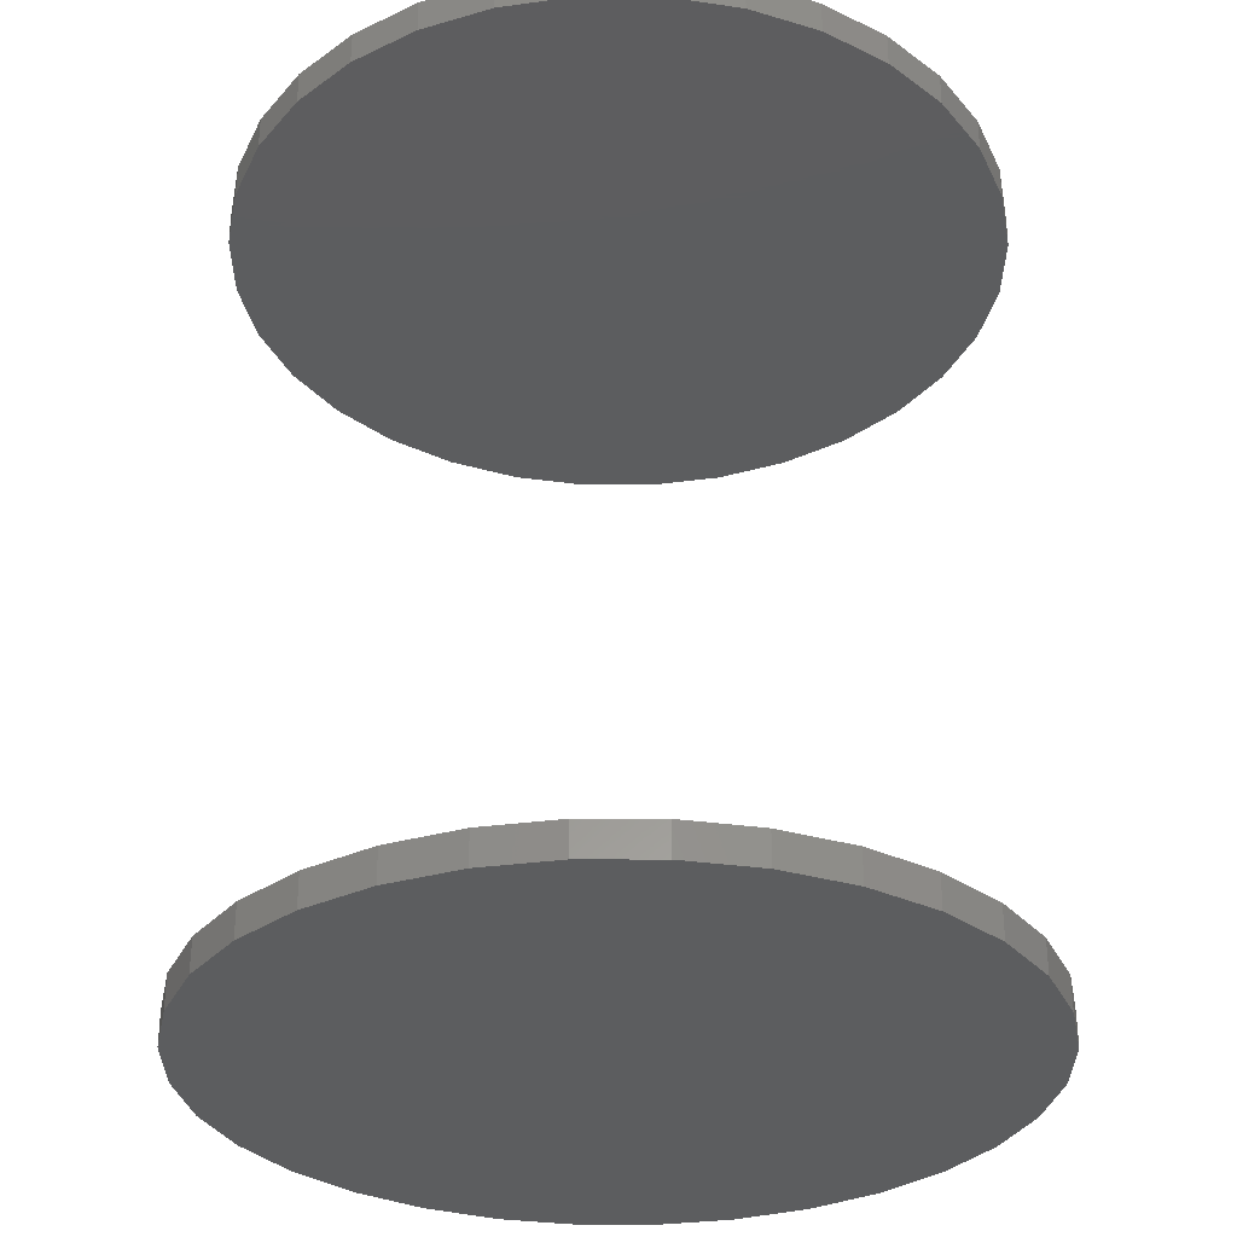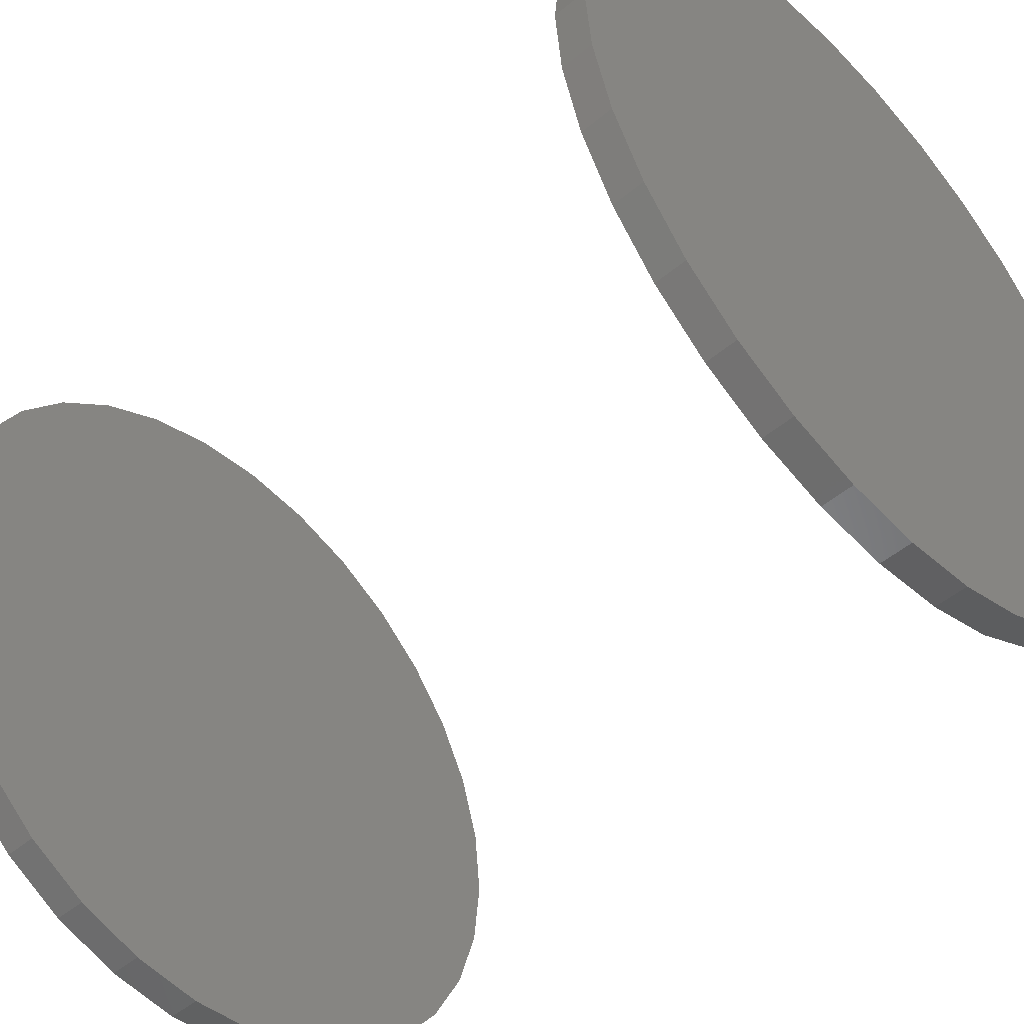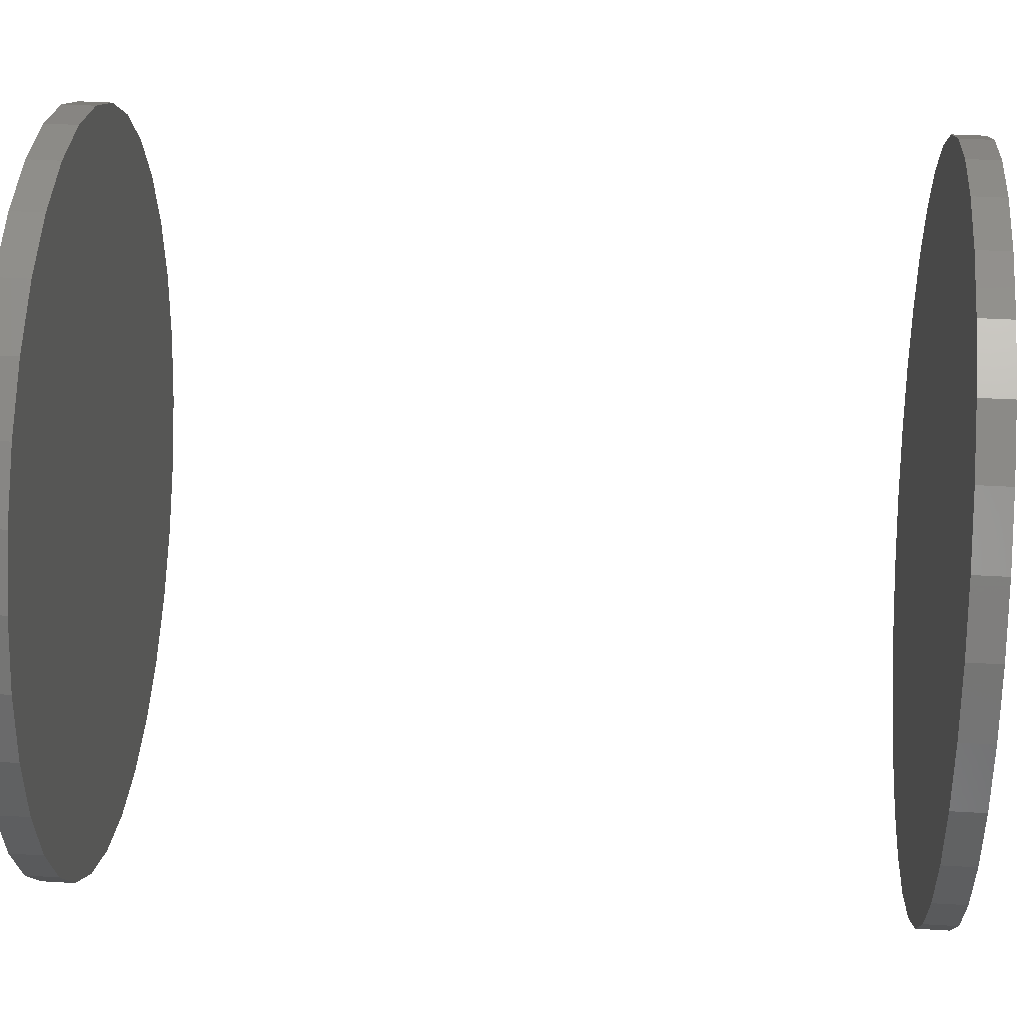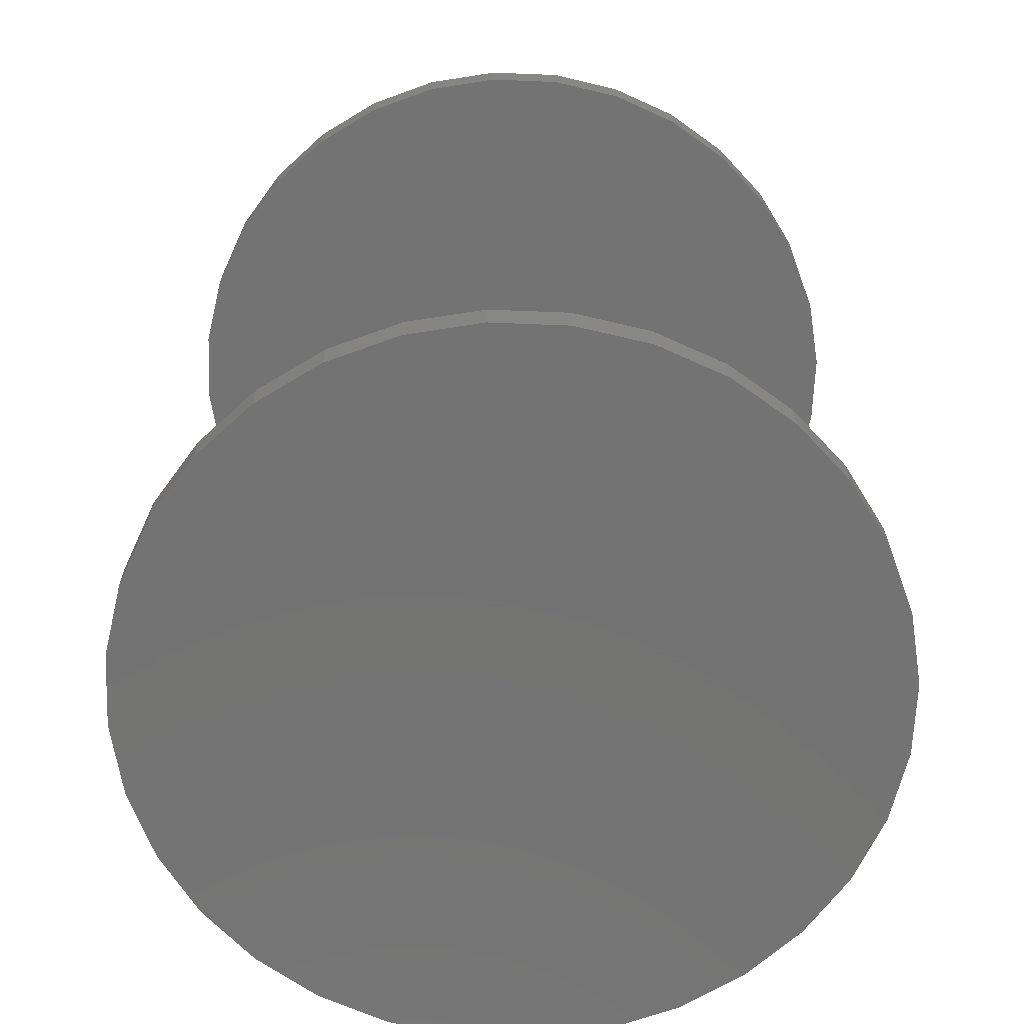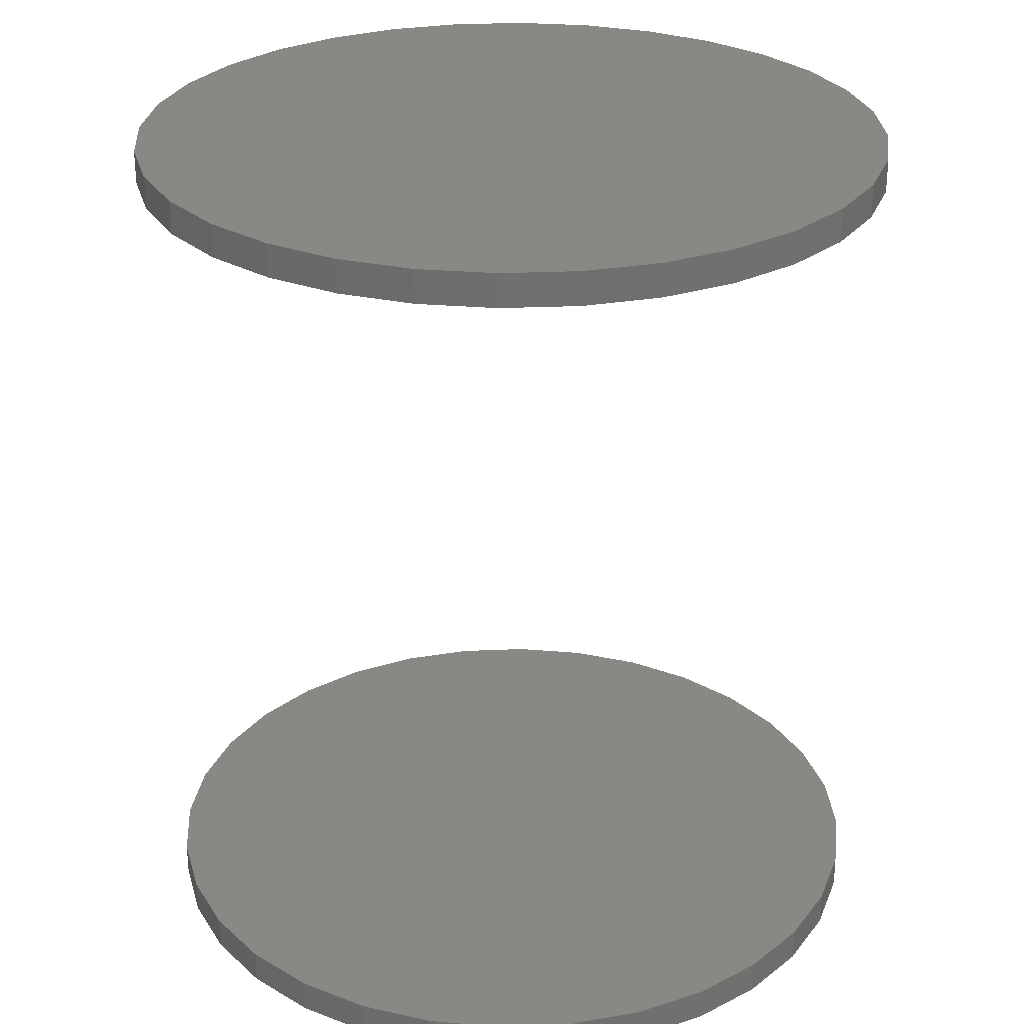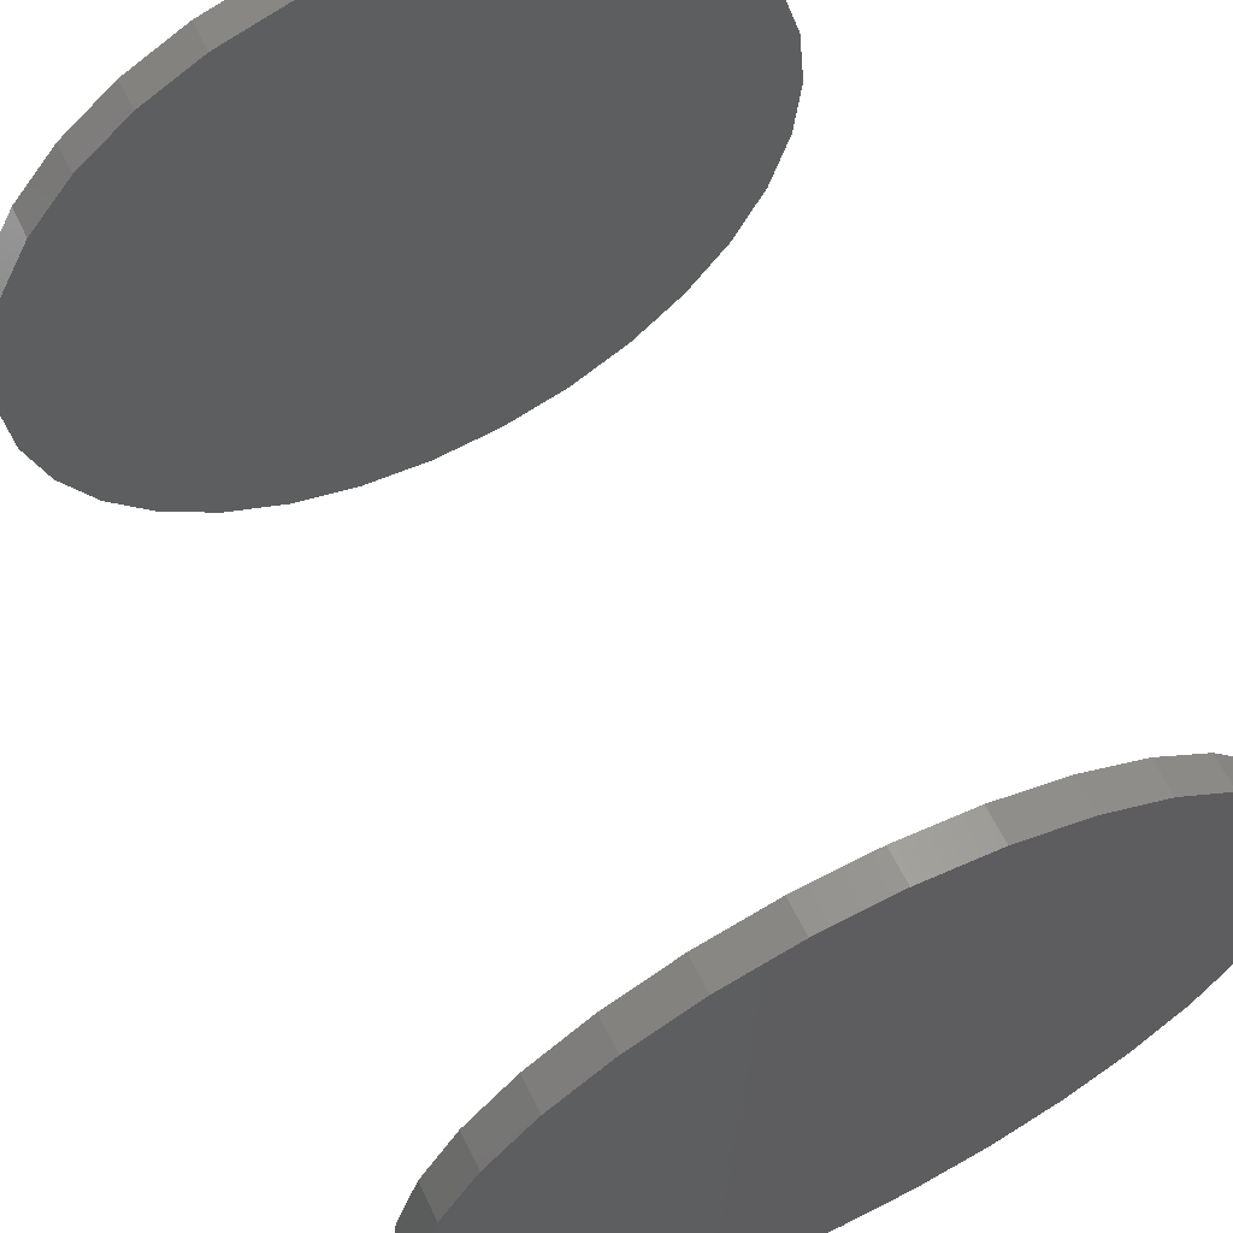
<metadata>
{"format":"stl","ext":"stl","renderer":"f3d","projection":"perspective","resolution":1024,"background":"white","views":[{"elev":-31.6,"azim":27.9,"up":"+Z"},{"elev":-49.0,"azim":133.0,"up":"+Y"},{"elev":38.9,"azim":-85.8,"up":"+Y"},{"elev":-65.6,"azim":-142.9,"up":"+Z"},{"elev":27.8,"azim":35.6,"up":"+Z"},{"elev":62.9,"azim":-26.0,"up":"+Y"}]}
</metadata>
<code>
# stl→obj: 128 verts, 248 faces
v -0.2605 3.287e-17 0.5859
v -0.2605 3.287e-17 0.6094
v -0.2554 0.05237 0.5859
v -0.2554 0.05237 0.6094
v -0.2401 0.1027 0.5859
v -0.2401 0.1027 0.6094
v -0.2153 0.1491 0.5859
v -0.2153 0.1491 0.6094
v -0.1819 0.1898 0.5859
v -0.1819 0.1898 0.6094
v -0.1412 0.2232 0.5859
v -0.1412 0.2232 0.6094
v -0.09483 0.248 0.5859
v -0.09483 0.248 0.6094
v -0.04447 0.2633 0.5859
v -0.04447 0.2633 0.6094
v 0.007895 0.2684 0.5859
v 0.007895 0.2684 0.6094
v 0.06026 0.2633 0.5859
v 0.06026 0.2633 0.6094
v 0.1106 0.248 0.5859
v 0.1106 0.248 0.6094
v 0.157 0.2232 0.5859
v 0.157 0.2232 0.6094
v 0.1977 0.1898 0.5859
v 0.1977 0.1898 0.6094
v 0.2311 0.1491 0.5859
v 0.2311 0.1491 0.6094
v 0.2559 0.1027 0.5859
v 0.2559 0.1027 0.6094
v 0.2712 0.05237 0.5859
v 0.2712 0.05237 0.6094
v 0.2763 -6.574e-17 0.5859
v 0.2763 0 0.6094
v -0.2605 3.287e-17 -0.007812
v -0.2605 3.287e-17 0.01562
v -0.2554 0.05237 -0.007812
v -0.2554 0.05237 0.01562
v -0.2401 0.1027 -0.007812
v -0.2401 0.1027 0.01562
v -0.2153 0.1491 -0.007812
v -0.2153 0.1491 0.01562
v -0.1819 0.1898 -0.007812
v -0.1819 0.1898 0.01562
v -0.1412 0.2232 -0.007812
v -0.1412 0.2232 0.01562
v -0.09483 0.248 -0.007812
v -0.09483 0.248 0.01562
v -0.04447 0.2633 -0.007812
v -0.04447 0.2633 0.01562
v 0.007895 0.2684 -0.007812
v 0.007895 0.2684 0.01562
v 0.06026 0.2633 -0.007812
v 0.06026 0.2633 0.01562
v 0.1106 0.248 -0.007812
v 0.1106 0.248 0.01562
v 0.157 0.2232 -0.007812
v 0.157 0.2232 0.01562
v 0.1977 0.1898 -0.007812
v 0.1977 0.1898 0.01562
v 0.2311 0.1491 -0.007812
v 0.2311 0.1491 0.01562
v 0.2559 0.1027 -0.007812
v 0.2559 0.1027 0.01562
v 0.2712 0.05237 -0.007812
v 0.2712 0.05237 0.01562
v 0.2763 -6.574e-17 -0.007812
v 0.2763 0 0.01562
v 0.2712 -0.05237 0.5859
v 0.2712 -0.05237 0.6094
v 0.2559 -0.1027 0.5859
v 0.2559 -0.1027 0.6094
v 0.2311 -0.1491 0.5859
v 0.2311 -0.1491 0.6094
v 0.1977 -0.1898 0.5859
v 0.1977 -0.1898 0.6094
v 0.157 -0.2232 0.5859
v 0.157 -0.2232 0.6094
v 0.1106 -0.248 0.5859
v 0.1106 -0.248 0.6094
v 0.06026 -0.2633 0.5859
v 0.06026 -0.2633 0.6094
v 0.007895 -0.2684 0.5859
v 0.007895 -0.2684 0.6094
v -0.04447 -0.2633 0.5859
v -0.04447 -0.2633 0.6094
v -0.09483 -0.248 0.5859
v -0.09483 -0.248 0.6094
v -0.1412 -0.2232 0.5859
v -0.1412 -0.2232 0.6094
v -0.1819 -0.1898 0.5859
v -0.1819 -0.1898 0.6094
v -0.2153 -0.1491 0.5859
v -0.2153 -0.1491 0.6094
v -0.2401 -0.1027 0.5859
v -0.2401 -0.1027 0.6094
v -0.2554 -0.05237 0.5859
v -0.2554 -0.05237 0.6094
v 0.2712 -0.05237 -0.007812
v 0.2712 -0.05237 0.01562
v 0.2559 -0.1027 -0.007812
v 0.2559 -0.1027 0.01562
v 0.2311 -0.1491 -0.007812
v 0.2311 -0.1491 0.01562
v 0.1977 -0.1898 -0.007812
v 0.1977 -0.1898 0.01562
v 0.157 -0.2232 -0.007812
v 0.157 -0.2232 0.01562
v 0.1106 -0.248 -0.007812
v 0.1106 -0.248 0.01562
v 0.06026 -0.2633 -0.007812
v 0.06026 -0.2633 0.01562
v 0.007895 -0.2684 -0.007812
v 0.007895 -0.2684 0.01562
v -0.04447 -0.2633 -0.007812
v -0.04447 -0.2633 0.01562
v -0.09483 -0.248 -0.007812
v -0.09483 -0.248 0.01562
v -0.1412 -0.2232 -0.007812
v -0.1412 -0.2232 0.01562
v -0.1819 -0.1898 -0.007812
v -0.1819 -0.1898 0.01562
v -0.2153 -0.1491 -0.007812
v -0.2153 -0.1491 0.01562
v -0.2401 -0.1027 -0.007812
v -0.2401 -0.1027 0.01562
v -0.2554 -0.05237 -0.007812
v -0.2554 -0.05237 0.01562
f 1 2 3
f 3 2 4
f 3 4 5
f 5 4 6
f 5 6 7
f 7 6 8
f 7 8 9
f 9 8 10
f 9 10 11
f 11 10 12
f 11 12 13
f 13 12 14
f 13 14 15
f 15 14 16
f 15 16 17
f 17 16 18
f 17 18 19
f 19 18 20
f 19 20 21
f 21 20 22
f 21 22 23
f 23 22 24
f 23 24 25
f 25 24 26
f 25 26 27
f 27 26 28
f 27 28 29
f 29 28 30
f 29 30 31
f 31 30 32
f 31 32 33
f 33 32 34
f 35 36 37
f 37 36 38
f 37 38 39
f 39 38 40
f 39 40 41
f 41 40 42
f 41 42 43
f 43 42 44
f 43 44 45
f 45 44 46
f 45 46 47
f 47 46 48
f 47 48 49
f 49 48 50
f 49 50 51
f 51 50 52
f 51 52 53
f 53 52 54
f 53 54 55
f 55 54 56
f 55 56 57
f 57 56 58
f 57 58 59
f 59 58 60
f 59 60 61
f 61 60 62
f 61 62 63
f 63 62 64
f 63 64 65
f 65 64 66
f 65 66 67
f 67 66 68
f 33 34 69
f 69 34 70
f 69 70 71
f 71 70 72
f 71 72 73
f 73 72 74
f 73 74 75
f 75 74 76
f 75 76 77
f 77 76 78
f 77 78 79
f 79 78 80
f 79 80 81
f 81 80 82
f 81 82 83
f 83 82 84
f 83 84 85
f 85 84 86
f 85 86 87
f 87 86 88
f 87 88 89
f 89 88 90
f 89 90 91
f 91 90 92
f 91 92 93
f 93 92 94
f 93 94 95
f 95 94 96
f 95 96 97
f 97 96 98
f 97 98 1
f 1 98 2
f 67 68 99
f 99 68 100
f 99 100 101
f 101 100 102
f 101 102 103
f 103 102 104
f 103 104 105
f 105 104 106
f 105 106 107
f 107 106 108
f 107 108 109
f 109 108 110
f 109 110 111
f 111 110 112
f 111 112 113
f 113 112 114
f 113 114 115
f 115 114 116
f 115 116 117
f 117 116 118
f 117 118 119
f 119 118 120
f 119 120 121
f 121 120 122
f 121 122 123
f 123 122 124
f 123 124 125
f 125 124 126
f 125 126 127
f 127 126 128
f 127 128 35
f 35 128 36
f 50 54 52
f 54 50 56
f 56 50 48
f 56 48 58
f 58 48 46
f 58 46 60
f 60 46 44
f 60 44 62
f 62 44 42
f 62 42 64
f 64 42 40
f 64 40 66
f 66 40 38
f 66 38 68
f 68 38 36
f 68 36 100
f 100 36 128
f 100 128 102
f 102 128 126
f 102 126 104
f 104 126 124
f 104 124 106
f 106 124 122
f 106 122 108
f 108 122 120
f 108 120 110
f 110 120 118
f 110 118 112
f 112 118 116
f 112 116 114
f 17 19 15
f 83 85 81
f 81 85 87
f 81 87 79
f 79 87 89
f 79 89 77
f 77 89 91
f 77 91 75
f 75 91 93
f 75 93 73
f 73 93 95
f 73 95 71
f 71 95 97
f 71 97 69
f 69 97 1
f 69 1 33
f 33 1 3
f 33 3 31
f 31 3 5
f 31 5 29
f 29 5 7
f 29 7 27
f 27 7 9
f 27 9 25
f 25 9 11
f 25 11 23
f 23 11 13
f 23 13 21
f 21 13 15
f 21 15 19
f 51 53 49
f 113 115 111
f 111 115 117
f 111 117 109
f 109 117 119
f 109 119 107
f 107 119 121
f 107 121 105
f 105 121 123
f 105 123 103
f 103 123 125
f 103 125 101
f 101 125 127
f 101 127 99
f 99 127 35
f 99 35 67
f 67 35 37
f 67 37 65
f 65 37 39
f 65 39 63
f 63 39 41
f 63 41 61
f 61 41 43
f 61 43 59
f 59 43 45
f 59 45 57
f 57 45 47
f 57 47 55
f 55 47 49
f 55 49 53
f 16 20 18
f 20 16 22
f 22 16 14
f 22 14 24
f 24 14 12
f 24 12 26
f 26 12 10
f 26 10 28
f 28 10 8
f 28 8 30
f 30 8 6
f 30 6 32
f 32 6 4
f 32 4 34
f 34 4 2
f 34 2 70
f 70 2 98
f 70 98 72
f 72 98 96
f 72 96 74
f 74 96 94
f 74 94 76
f 76 94 92
f 76 92 78
f 78 92 90
f 78 90 80
f 80 90 88
f 80 88 82
f 82 88 86
f 82 86 84

</code>
